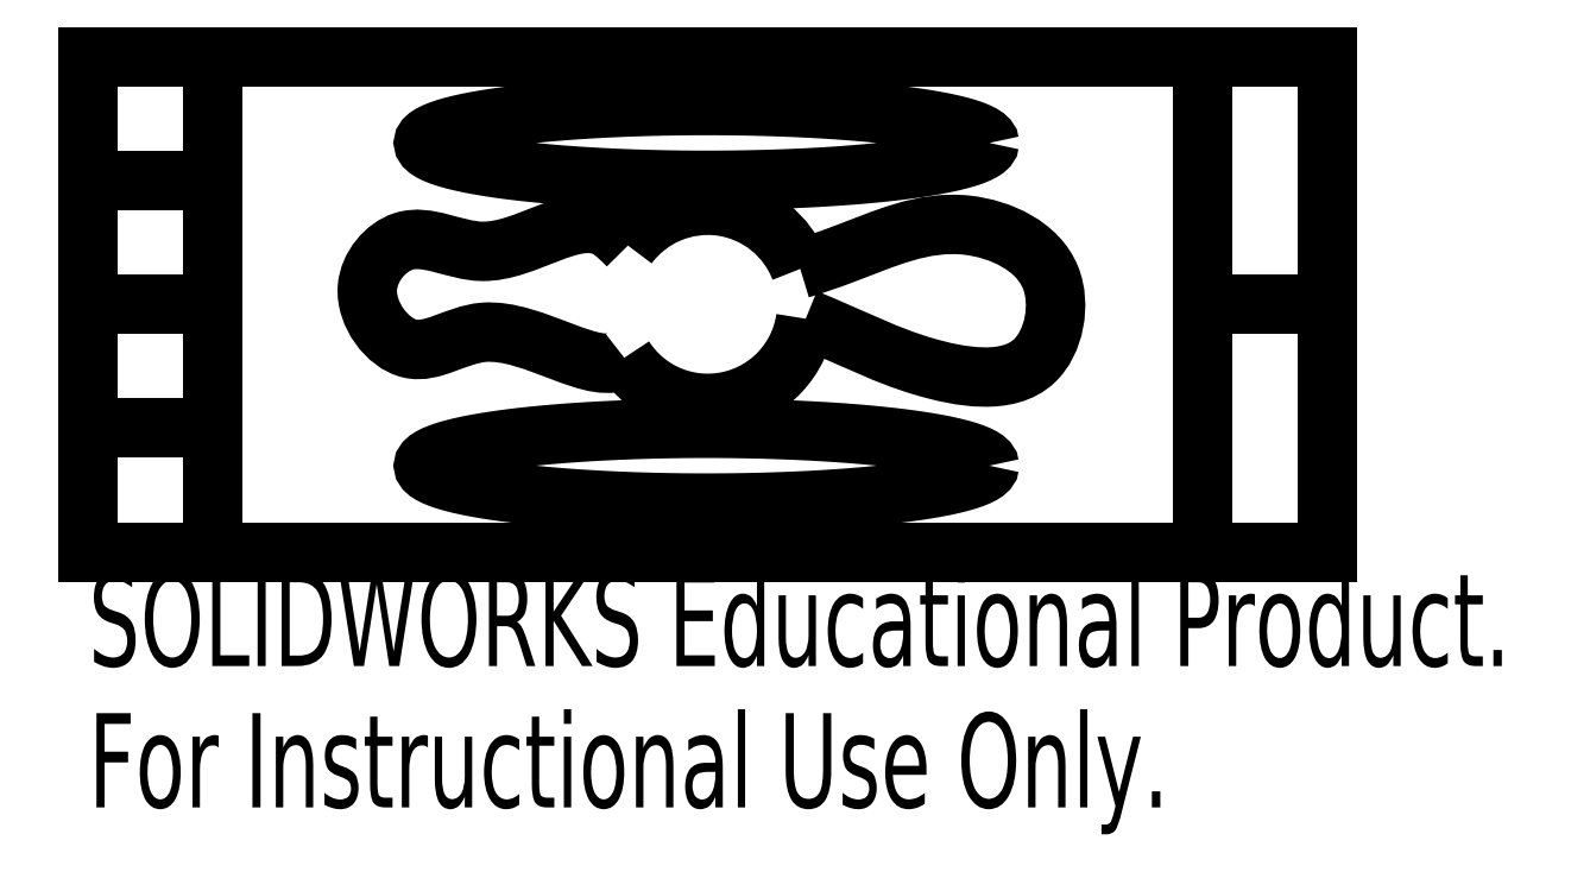
<metadata>
{"format":"dxf","ext":"dxf","renderer":"ezdxf+matplotlib","layout":"modelspace","background":"white","min_lineweight":24,"dpi":150}
</metadata>
<code>
0
SECTION
2
ENTITIES
0
SPLINE
8
0
210
0
220
0
230
1
70
     8
71
     3
72
    14
73
    10
74
     0
42
1e-08
43
1e-08
40
0.9818
40
0.9818
40
0.9818
40
0.9818
40
1
40
1.082
40
1.133
40
1.17
40
1.218
40
1.267
40
1.356
40
1.356
40
1.356
40
1.356
10
-0.161
20
0.1187
30
0
10
-0.1751
20
0.1328
30
0
10
-0.2502
20
0.2095
30
0
10
-0.425
20
0.05222
30
0
10
-0.605
20
0.1684
30
0
10
-0.7261
20
0.02664
30
0
10
-0.602
20
-0.1383
30
0
10
-0.4217
20
0.009452
30
0
10
-0.2232
20
-0.1526
30
0
10
-0.1684
20
-0.1078
30
0
0
SPLINE
8
0
210
0
220
0
230
1
70
     8
71
     3
72
    14
73
    10
74
     0
42
1e-08
43
1e-08
40
0.4892
40
0.4892
40
0.4892
40
0.4892
40
0.5
40
0.5685
40
0.6408
40
0.6956
40
0.7591
40
0.8424
40
0.8676
40
0.8676
40
0.8676
40
0.8676
10
0.1979
20
-0.02907
30
0
10
0.2103
20
-0.03406
30
0
10
0.2991
20
-0.07101
30
0
10
0.417
20
-0.1317
30
0
10
0.68
20
-0.1771
30
0
10
0.7311
20
0.0875
30
0
10
0.4928
20
0.198
30
0
10
0.334
20
0.1211
30
0
10
0.2149
20
0.07981
30
0
10
0.1868
20
0.07149
30
0
0
LWPOLYLINE
8
0
90
      111
70
   128
43
0
10
0.5687
20
-0.3259
10
0.5678
20
-0.3216
10
0.565
20
-0.3173
10
0.5603
20
-0.313
10
0.5539
20
-0.3088
10
0.5456
20
-0.3046
10
0.5355
20
-0.3005
10
0.5236
20
-0.2965
10
0.5101
20
-0.2926
10
0.4949
20
-0.2887
10
0.478
20
-0.2851
10
0.4596
20
-0.2815
10
0.4397
20
-0.2781
10
0.4183
20
-0.2748
10
0.3956
20
-0.2717
10
0.3716
20
-0.2688
10
0.3463
20
-0.2661
10
0.3199
20
-0.2636
10
0.2925
20
-0.2612
10
0.2641
20
-0.2591
10
0.2348
20
-0.2572
10
0.2047
20
-0.2555
10
0.174
20
-0.2541
10
0.1427
20
-0.2529
10
0.1109
20
-0.2519
10
0.07878
20
-0.2511
10
0.04637
20
-0.2507
10
0.0138
20
-0.2504
10
-0.01883
20
-0.2504
10
-0.0514
20
-0.2507
10
-0.08381
20
-0.2511
10
-0.116
20
-0.2519
10
-0.1477
20
-0.2529
10
-0.179
20
-0.2541
10
-0.2098
20
-0.2555
10
-0.2398
20
-0.2572
10
-0.2691
20
-0.2591
10
-0.2975
20
-0.2612
10
-0.3249
20
-0.2636
10
-0.3513
20
-0.2661
10
-0.3766
20
-0.2688
10
-0.4006
20
-0.2717
10
-0.4234
20
-0.2748
10
-0.4447
20
-0.2781
10
-0.4646
20
-0.2815
10
-0.4831
20
-0.2851
10
-0.4999
20
-0.2887
10
-0.5151
20
-0.2926
10
-0.5287
20
-0.2965
10
-0.5405
20
-0.3005
10
-0.5506
20
-0.3046
10
-0.5589
20
-0.3088
10
-0.5654
20
-0.313
10
-0.57
20
-0.3173
10
-0.5728
20
-0.3216
10
-0.5737
20
-0.3259
10
-0.5728
20
-0.3302
10
-0.57
20
-0.3345
10
-0.5654
20
-0.3387
10
-0.5589
20
-0.343
10
-0.5506
20
-0.3471
10
-0.5405
20
-0.3512
10
-0.5287
20
-0.3553
10
-0.5151
20
-0.3592
10
-0.4999
20
-0.363
10
-0.4831
20
-0.3667
10
-0.4646
20
-0.3702
10
-0.4447
20
-0.3737
10
-0.4234
20
-0.3769
10
-0.4006
20
-0.38
10
-0.3766
20
-0.3829
10
-0.3513
20
-0.3857
10
-0.3249
20
-0.3882
10
-0.2975
20
-0.3905
10
-0.2691
20
-0.3926
10
-0.2398
20
-0.3945
10
-0.2098
20
-0.3962
10
-0.179
20
-0.3977
10
-0.1477
20
-0.3989
10
-0.116
20
-0.3999
10
-0.08381
20
-0.4006
10
-0.0514
20
-0.4011
10
-0.01883
20
-0.4013
10
0.0138
20
-0.4013
10
0.04637
20
-0.4011
10
0.07878
20
-0.4006
10
0.1109
20
-0.3999
10
0.1427
20
-0.3989
10
0.174
20
-0.3977
10
0.2047
20
-0.3962
10
0.2348
20
-0.3945
10
0.2641
20
-0.3926
10
0.2925
20
-0.3905
10
0.3199
20
-0.3882
10
0.3463
20
-0.3857
10
0.3716
20
-0.3829
10
0.3956
20
-0.38
10
0.4183
20
-0.3769
10
0.4397
20
-0.3737
10
0.4596
20
-0.3702
10
0.478
20
-0.3667
10
0.4949
20
-0.363
10
0.5101
20
-0.3592
10
0.5236
20
-0.3553
10
0.5355
20
-0.3512
10
0.5456
20
-0.3471
10
0.5539
20
-0.343
10
0.5603
20
-0.3387
10
0.565
20
-0.3345
10
0.5678
20
-0.3302
10
0.5687
20
-0.3259
0
LWPOLYLINE
8
0
90
      111
70
   128
43
0
10
0.5687
20
0.3259
10
0.5678
20
0.3302
10
0.565
20
0.3345
10
0.5603
20
0.3387
10
0.5539
20
0.343
10
0.5456
20
0.3471
10
0.5355
20
0.3512
10
0.5236
20
0.3553
10
0.5101
20
0.3592
10
0.4949
20
0.363
10
0.478
20
0.3667
10
0.4596
20
0.3702
10
0.4397
20
0.3737
10
0.4183
20
0.3769
10
0.3956
20
0.38
10
0.3716
20
0.3829
10
0.3463
20
0.3857
10
0.3199
20
0.3882
10
0.2925
20
0.3905
10
0.2641
20
0.3926
10
0.2348
20
0.3945
10
0.2047
20
0.3962
10
0.174
20
0.3977
10
0.1427
20
0.3989
10
0.1109
20
0.3999
10
0.07878
20
0.4006
10
0.04637
20
0.4011
10
0.0138
20
0.4013
10
-0.01883
20
0.4013
10
-0.0514
20
0.4011
10
-0.08381
20
0.4006
10
-0.116
20
0.3999
10
-0.1477
20
0.3989
10
-0.179
20
0.3977
10
-0.2098
20
0.3962
10
-0.2398
20
0.3945
10
-0.2691
20
0.3926
10
-0.2975
20
0.3905
10
-0.3249
20
0.3882
10
-0.3513
20
0.3857
10
-0.3766
20
0.3829
10
-0.4006
20
0.38
10
-0.4234
20
0.3769
10
-0.4447
20
0.3737
10
-0.4646
20
0.3702
10
-0.4831
20
0.3667
10
-0.4999
20
0.363
10
-0.5151
20
0.3592
10
-0.5287
20
0.3553
10
-0.5405
20
0.3512
10
-0.5506
20
0.3471
10
-0.5589
20
0.343
10
-0.5654
20
0.3387
10
-0.57
20
0.3345
10
-0.5728
20
0.3302
10
-0.5737
20
0.3259
10
-0.5728
20
0.3216
10
-0.57
20
0.3173
10
-0.5654
20
0.313
10
-0.5589
20
0.3088
10
-0.5506
20
0.3046
10
-0.5405
20
0.3005
10
-0.5287
20
0.2965
10
-0.5151
20
0.2926
10
-0.4999
20
0.2887
10
-0.4831
20
0.2851
10
-0.4646
20
0.2815
10
-0.4447
20
0.2781
10
-0.4234
20
0.2748
10
-0.4006
20
0.2717
10
-0.3766
20
0.2688
10
-0.3513
20
0.2661
10
-0.3249
20
0.2636
10
-0.2975
20
0.2612
10
-0.2691
20
0.2591
10
-0.2398
20
0.2572
10
-0.2098
20
0.2555
10
-0.179
20
0.2541
10
-0.1477
20
0.2529
10
-0.116
20
0.2519
10
-0.08381
20
0.2511
10
-0.0514
20
0.2507
10
-0.01883
20
0.2504
10
0.0138
20
0.2504
10
0.04637
20
0.2507
10
0.07878
20
0.2511
10
0.1109
20
0.2519
10
0.1427
20
0.2529
10
0.174
20
0.2541
10
0.2047
20
0.2555
10
0.2348
20
0.2572
10
0.2641
20
0.2591
10
0.2925
20
0.2612
10
0.3199
20
0.2636
10
0.3463
20
0.2661
10
0.3716
20
0.2688
10
0.3956
20
0.2717
10
0.4183
20
0.2748
10
0.4397
20
0.2781
10
0.4596
20
0.2815
10
0.478
20
0.2851
10
0.4949
20
0.2887
10
0.5101
20
0.2926
10
0.5236
20
0.2965
10
0.5355
20
0.3005
10
0.5456
20
0.3046
10
0.5539
20
0.3088
10
0.5603
20
0.313
10
0.565
20
0.3173
10
0.5678
20
0.3216
10
0.5687
20
0.3259
0
LINE
8
0
10
-1.25
20
-0.5
30
0
11
1.25
21
-0.5
31
0
0
LINE
8
0
10
-1
20
0.5
30
0
11
-1
21
-0.5
31
0
0
LINE
8
0
10
1.25
20
0.5
30
0
11
-1.25
21
0.5
31
0
0
LINE
8
0
10
1
20
-0.5
30
0
11
1
21
0.5
31
0
0
LINE
8
0
10
-1.25
20
-0.5
30
0
11
-1.25
21
0.5
31
0
0
LINE
8
0
10
-1.25
20
0.25
30
0
11
-1
21
0.25
31
0
0
LINE
8
0
10
-1.25
20
0
30
0
11
-1
21
0
31
0
0
LINE
8
0
10
-1.25
20
-0.25
30
0
11
-1
21
-0.25
31
0
0
LINE
8
0
10
1.25
20
0
30
0
11
1
21
0
31
0
0
LINE
8
0
10
1.25
20
0.5
30
0
11
1.25
21
-0.5
31
0
0
ARC
8
0
10
0
20
0
30
0
40
0.2
50
20.94
51
143.6
0
ARC
8
0
10
0
20
0
30
0
40
0.2
50
212.6
51
351.6
0
MTEXT
8
0
10
-1.25
20
-0.5401
30
0
40
0.1903
41
0
71
     1
72
     1
1
SOLIDWORKS Educational Product.
7
SLDTEXTSTYLE0
73
     1
44
1
0
MTEXT
8
0
10
-1.25
20
-0.8256
30
0
40
0.1903
41
0
71
     1
72
     1
1
For Instructional Use Only.
7
SLDTEXTSTYLE0
73
     1
44
1
0
ENDSEC
0
EOF

</code>
